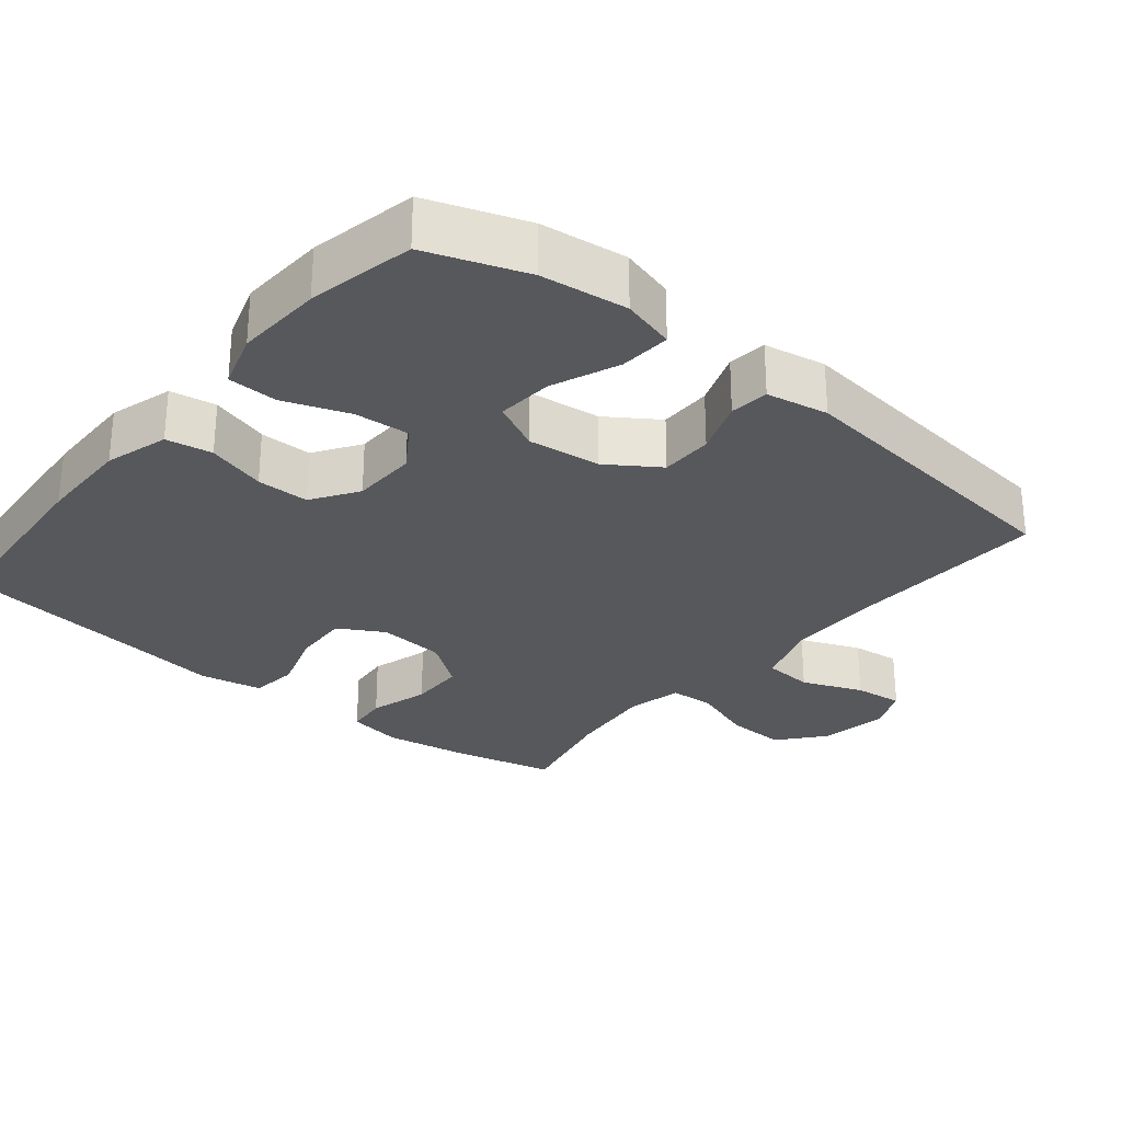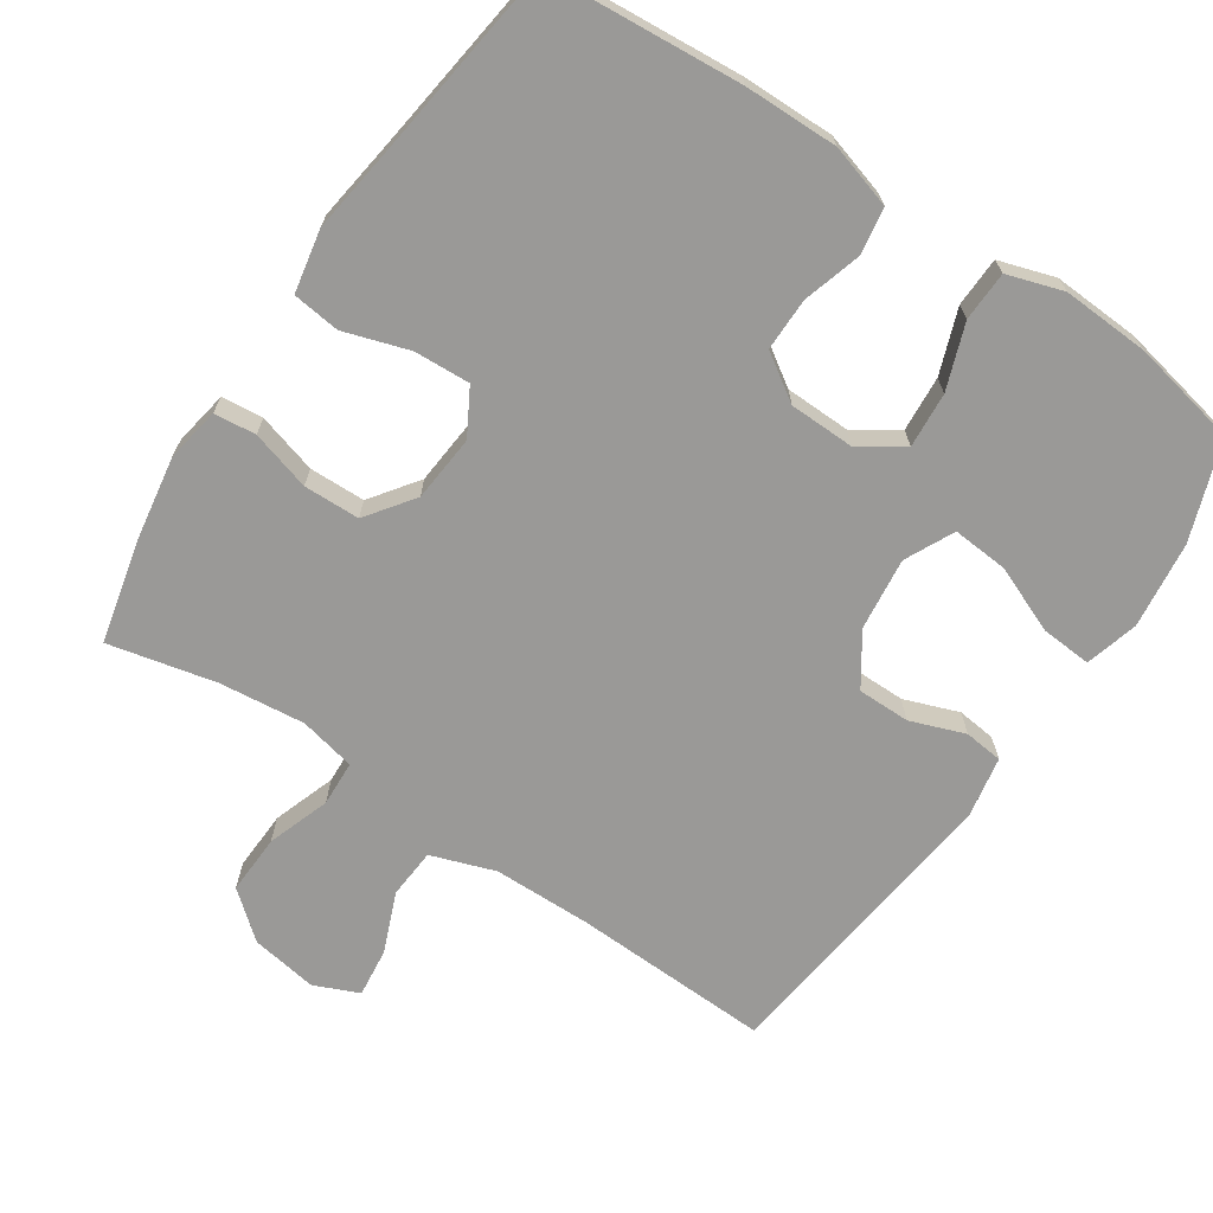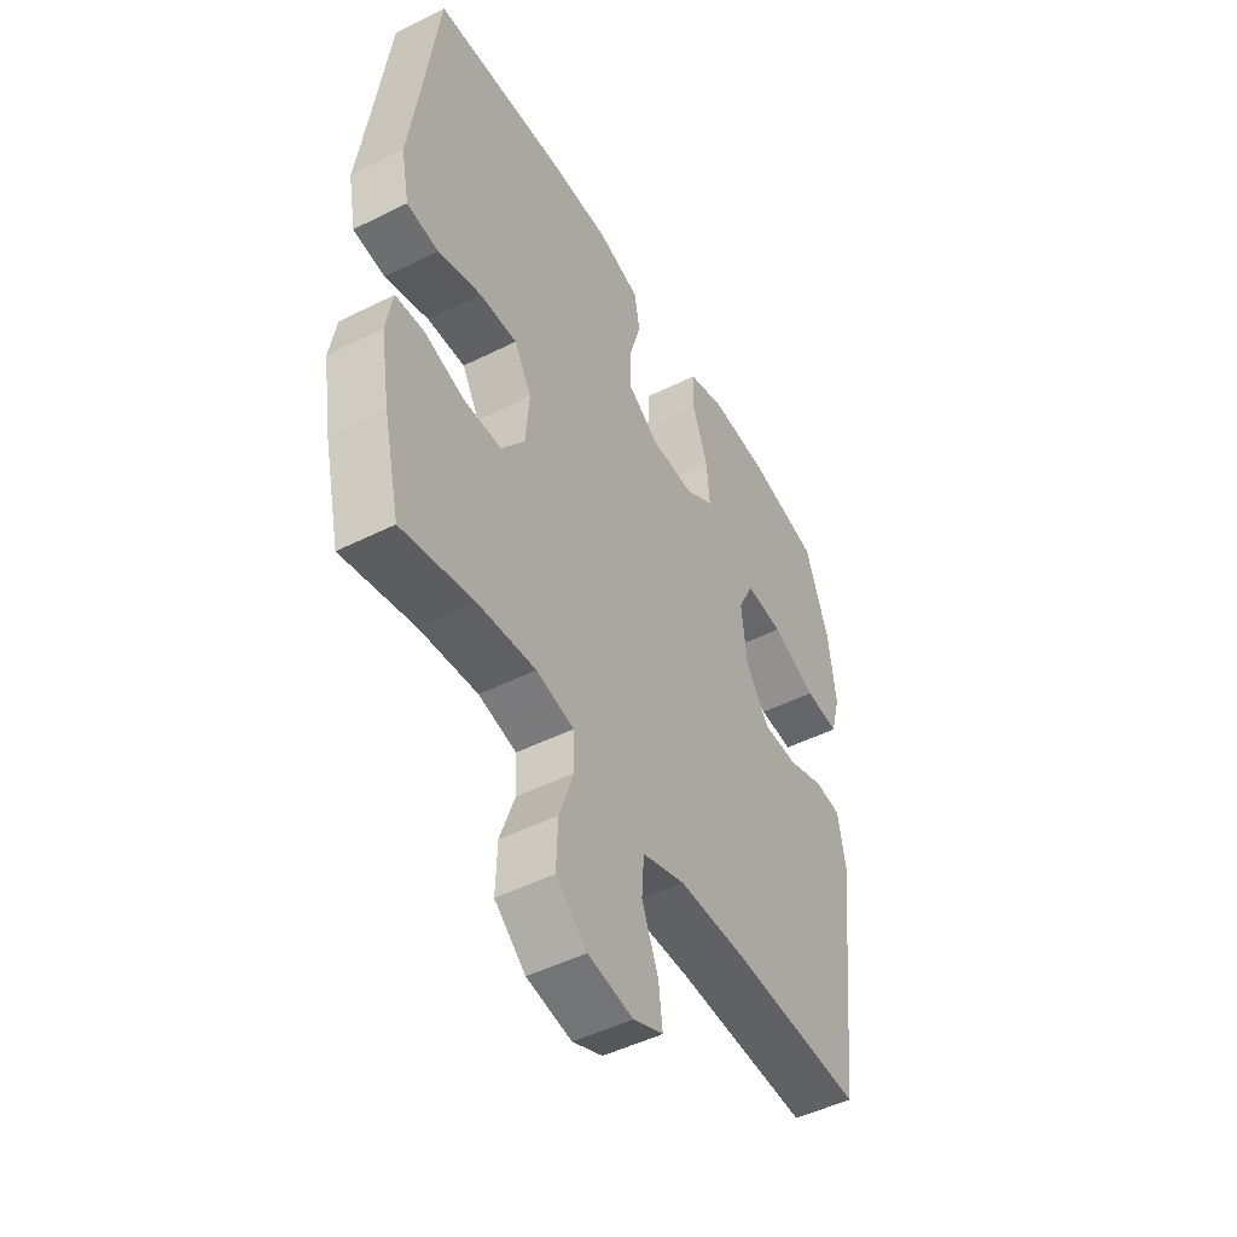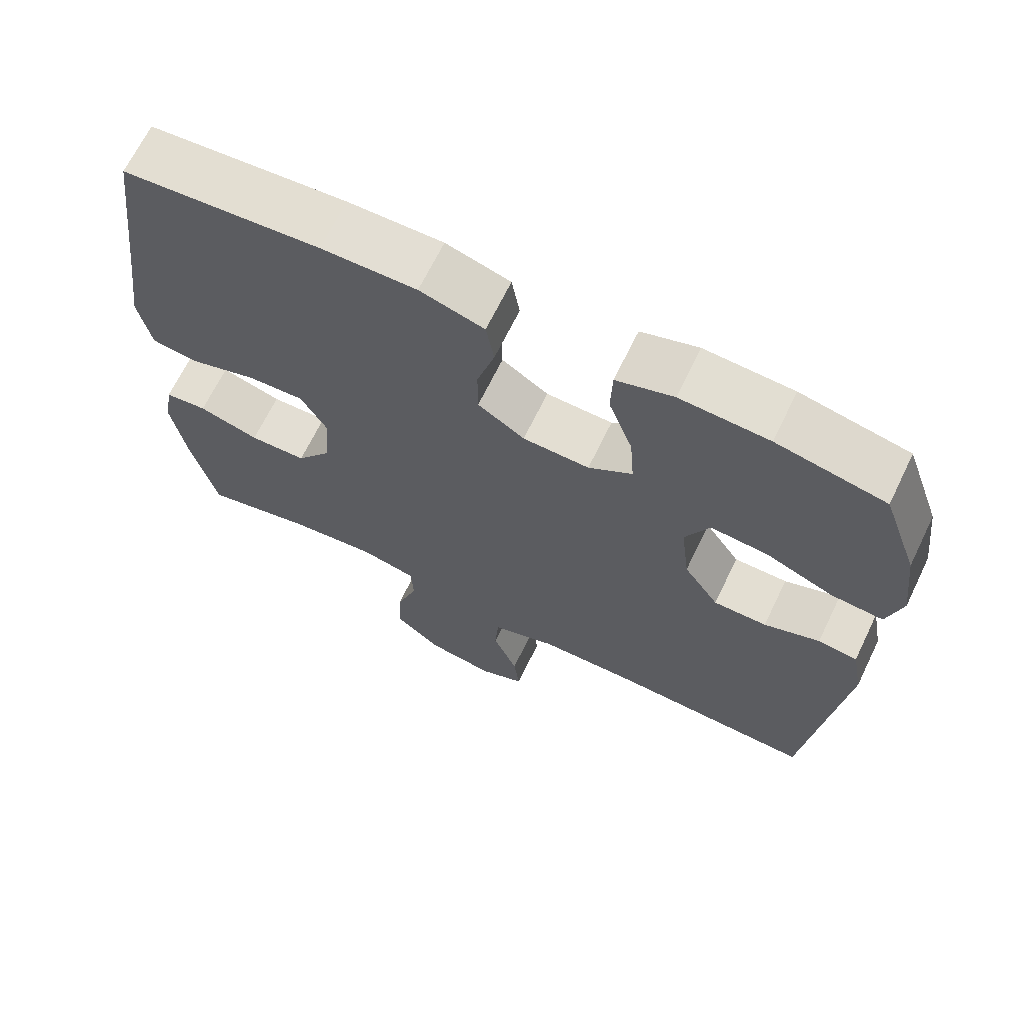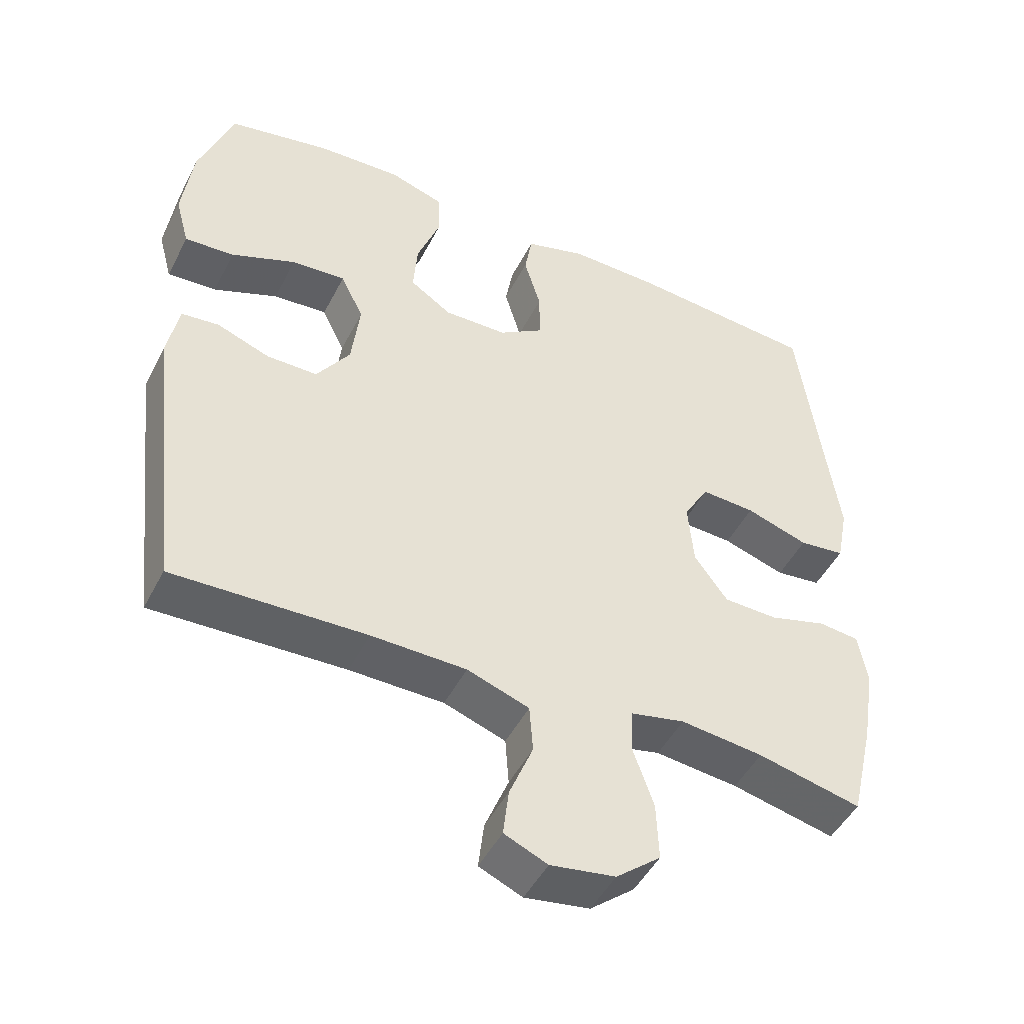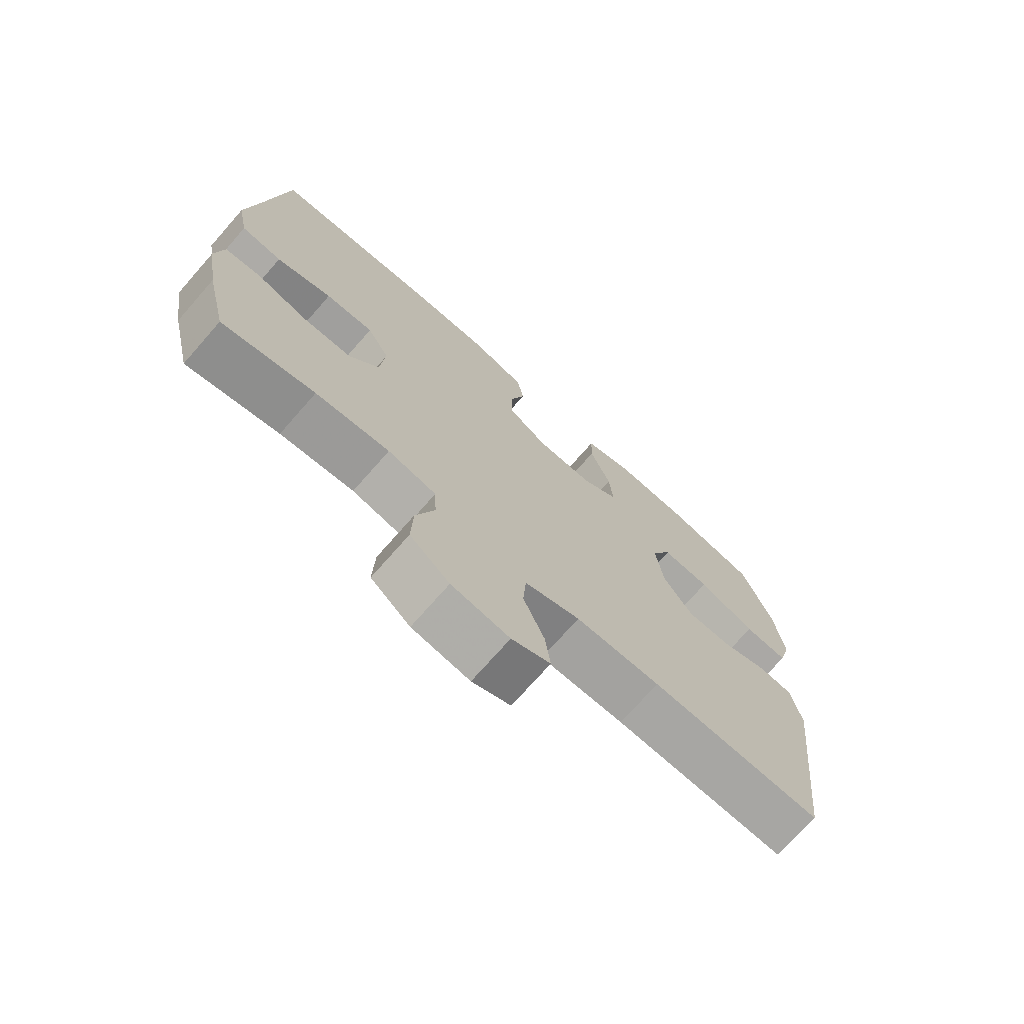
<metadata>
{"format":"obj","ext":"obj","renderer":"f3d","projection":"perspective","resolution":1024,"background":"white","views":[{"elev":-28.4,"azim":50.5,"up":"+Y"},{"elev":-68.9,"azim":-33.9,"up":"+Y"},{"elev":-48.6,"azim":-60.9,"up":"+Z"},{"elev":67.4,"azim":25.9,"up":"+Z"},{"elev":-47.7,"azim":153.8,"up":"+Z"},{"elev":-73.0,"azim":-41.3,"up":"+Z"}]}
</metadata>
<code>
v 0.5 0.07 0.5
v 0.549 0.07 0.363
v 0.564 0.07 0.243
v 0.544 0.07 0.169
v 0.473 0.07 0.174
v 0.38 0.07 0.212
v 0.302 0.07 0.218
v 0.269 0.07 0.15
v 0.281 0.07 0.049
v 0.329 0.07 -0.022
v 0.402 0.07 -0.022
v 0.478 0.07 0.006
v 0.532 0.07 0
v 0.548 0.07 -0.086
v 0.5 0.07 -0.5
v 0.223 0.07 -0.49
v 0.087 0.07 -0.492
v -0.002 0.07 -0.523
v -0.007 0.07 -0.592
v 0.027 0.07 -0.676
v 0.035 0.07 -0.744
v -0.027 0.07 -0.771
v -0.12 0.07 -0.756
v -0.184 0.07 -0.703
v -0.181 0.07 -0.62
v -0.151 0.07 -0.533
v -0.154 0.07 -0.47
v -0.232 0.07 -0.453
v -0.351 0.07 -0.466
v -0.5 0.07 -0.5
v -0.534 0.07 -0.355
v -0.553 0.07 -0.24
v -0.54 0.07 -0.164
v -0.482 0.07 -0.158
v -0.399 0.07 -0.182
v -0.321 0.07 -0.18
v -0.273 0.07 -0.114
v -0.265 0.07 -0.021
v -0.301 0.07 0.042
v -0.379 0.07 0.038
v -0.469 0.07 0.009
v -0.535 0.07 0.017
v -0.552 0.07 0.104
v -0.534 0.07 0.236
v -0.5 0.07 0.5
v -0.23 0.07 0.522
v -0.1 0.07 0.524
v -0.012 0.07 0.498
v -0.001 0.07 0.434
v -0.025 0.07 0.352
v -0.025 0.07 0.279
v 0.039 0.07 0.237
v 0.13 0.07 0.235
v 0.19 0.07 0.275
v 0.184 0.07 0.352
v 0.151 0.07 0.442
v 0.153 0.07 0.511
v 0.231 0.07 0.536
v 0.352 0.07 0.53
v 0.5 0 0.5
v 0.549 0 0.363
v 0.564 0 0.243
v 0.544 0 0.169
v 0.473 0 0.174
v 0.38 0 0.212
v 0.302 0 0.218
v 0.269 0 0.15
v 0.281 0 0.049
v 0.329 0 -0.022
v 0.402 0 -0.022
v 0.478 0 0.006
v 0.532 0 0
v 0.548 0 -0.086
v 0.5 0 -0.5
v 0.223 0 -0.49
v 0.087 0 -0.492
v -0.002 0 -0.523
v -0.007 0 -0.592
v 0.027 0 -0.676
v 0.035 0 -0.744
v -0.027 0 -0.771
v -0.12 0 -0.756
v -0.184 0 -0.703
v -0.181 0 -0.62
v -0.151 0 -0.533
v -0.154 0 -0.47
v -0.232 0 -0.453
v -0.351 0 -0.466
v -0.5 0 -0.5
v -0.534 0 -0.355
v -0.553 0 -0.24
v -0.54 0 -0.164
v -0.482 0 -0.158
v -0.399 0 -0.182
v -0.321 0 -0.18
v -0.273 0 -0.114
v -0.265 0 -0.021
v -0.301 0 0.042
v -0.379 0 0.038
v -0.469 0 0.009
v -0.535 0 0.017
v -0.552 0 0.104
v -0.534 0 0.236
v -0.5 0 0.5
v -0.23 0 0.522
v -0.1 0 0.524
v -0.012 0 0.498
v -0.001 0 0.434
v -0.025 0 0.352
v -0.025 0 0.279
v 0.039 0 0.237
v 0.13 0 0.235
v 0.19 0 0.275
v 0.184 0 0.352
v 0.151 0 0.442
v 0.153 0 0.511
v 0.231 0 0.536
v 0.352 0 0.53
f 55 56 57 58
f 54 55 58 59
f 47 48 49 50
f 47 50 51
f 44 45 46 47
f 44 47 51
f 43 44 51 52
f 40 41 42 43
f 39 40 43 52
f 32 33 34 35
f 32 35 36
f 29 30 31 32
f 28 29 32 36
f 27 28 36 37
f 23 24 25 26
f 23 26 27
f 22 23 27
f 19 20 21 22
f 18 19 22 27
f 17 18 27 37
f 13 14 15 16
f 11 12 13 16
f 10 11 16 17
f 9 10 17 37
f 3 4 5 6
f 3 6 7
f 2 3 7
f 54 59 1 2
f 53 54 2 7
f 38 39 52 53
f 38 53 7 8
f 8 9 37 38
f 117 116 115 114
f 118 117 114 113
f 109 108 107 106
f 110 109 106
f 106 105 104 103
f 110 106 103
f 111 110 103 102
f 102 101 100 99
f 111 102 99 98
f 94 93 92 91
f 95 94 91
f 91 90 89 88
f 95 91 88 87
f 96 95 87 86
f 85 84 83 82
f 86 85 82
f 86 82 81
f 81 80 79 78
f 86 81 78 77
f 96 86 77 76
f 75 74 73 72
f 75 72 71 70
f 76 75 70 69
f 96 76 69 68
f 65 64 63 62
f 66 65 62
f 66 62 61
f 61 60 118 113
f 66 61 113 112
f 112 111 98 97
f 67 66 112 97
f 97 96 68 67
f 1 60 61 2
f 2 61 62 3
f 3 62 63 4
f 4 63 64 5
f 5 64 65 6
f 6 65 66 7
f 7 66 67 8
f 8 67 68 9
f 9 68 69 10
f 10 69 70 11
f 11 70 71 12
f 12 71 72 13
f 13 72 73 14
f 14 73 74 15
f 15 74 75 16
f 16 75 76 17
f 17 76 77 18
f 18 77 78 19
f 19 78 79 20
f 20 79 80 21
f 21 80 81 22
f 22 81 82 23
f 23 82 83 24
f 24 83 84 25
f 25 84 85 26
f 26 85 86 27
f 27 86 87 28
f 28 87 88 29
f 29 88 89 30
f 30 89 90 31
f 31 90 91 32
f 32 91 92 33
f 33 92 93 34
f 34 93 94 35
f 35 94 95 36
f 36 95 96 37
f 37 96 97 38
f 38 97 98 39
f 39 98 99 40
f 40 99 100 41
f 41 100 101 42
f 42 101 102 43
f 43 102 103 44
f 44 103 104 45
f 45 104 105 46
f 46 105 106 47
f 47 106 107 48
f 48 107 108 49
f 49 108 109 50
f 50 109 110 51
f 51 110 111 52
f 52 111 112 53
f 53 112 113 54
f 54 113 114 55
f 55 114 115 56
f 56 115 116 57
f 57 116 117 58
f 58 117 118 59
f 59 118 60 1

</code>
